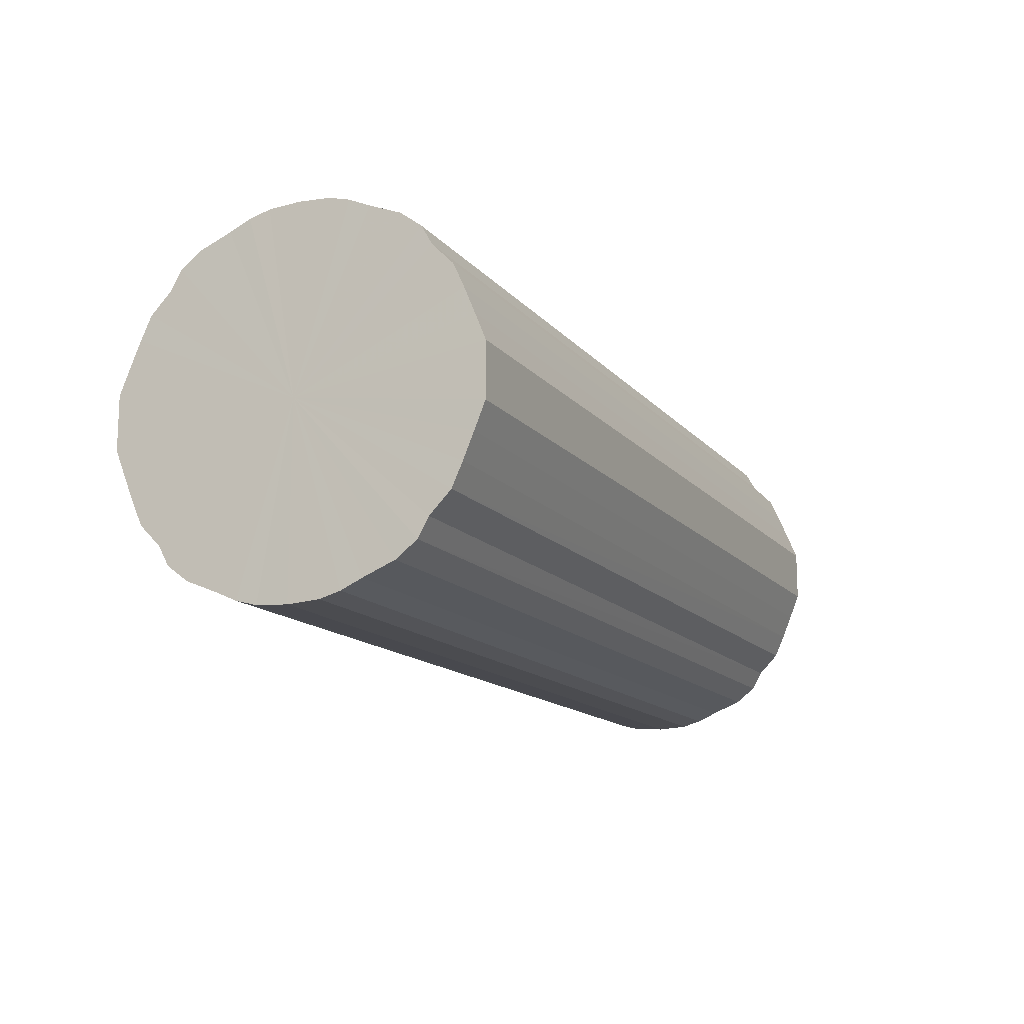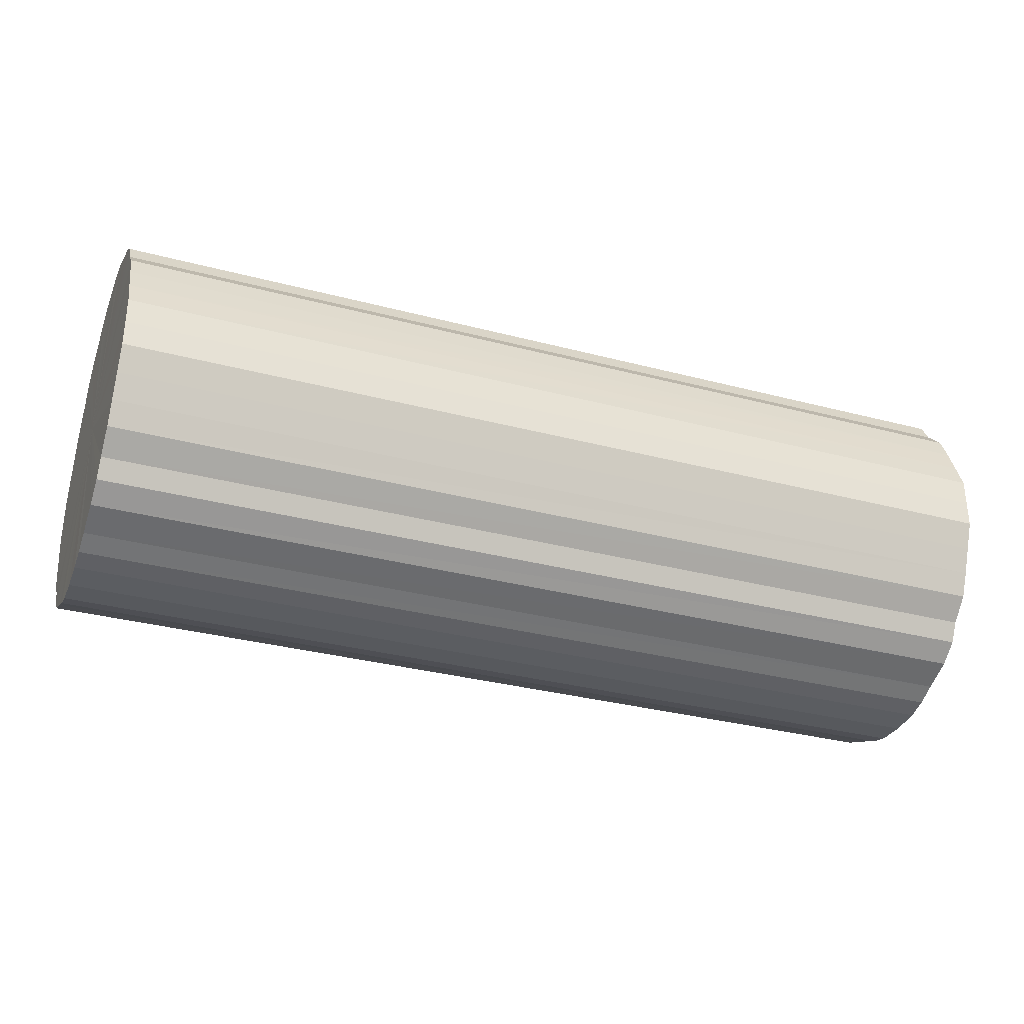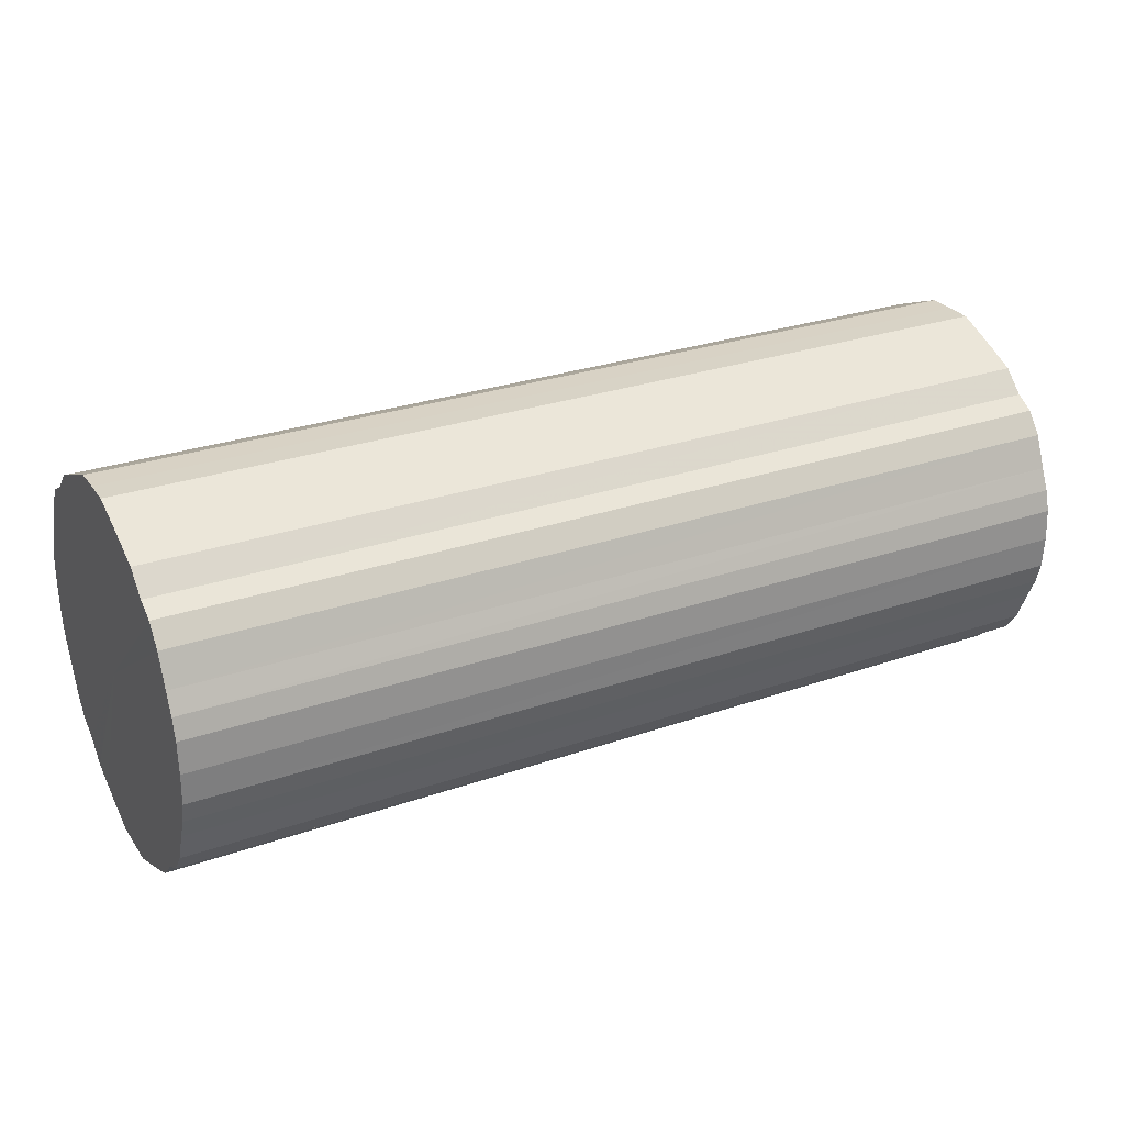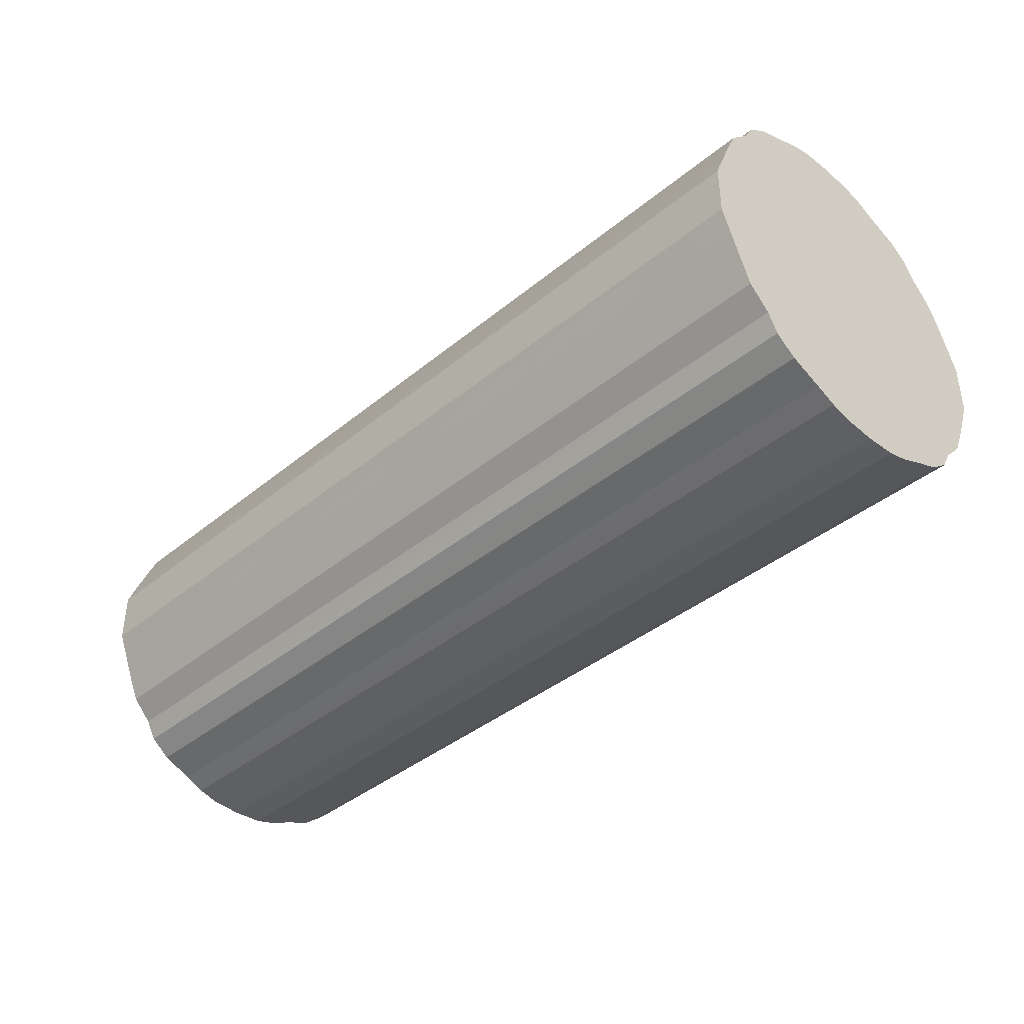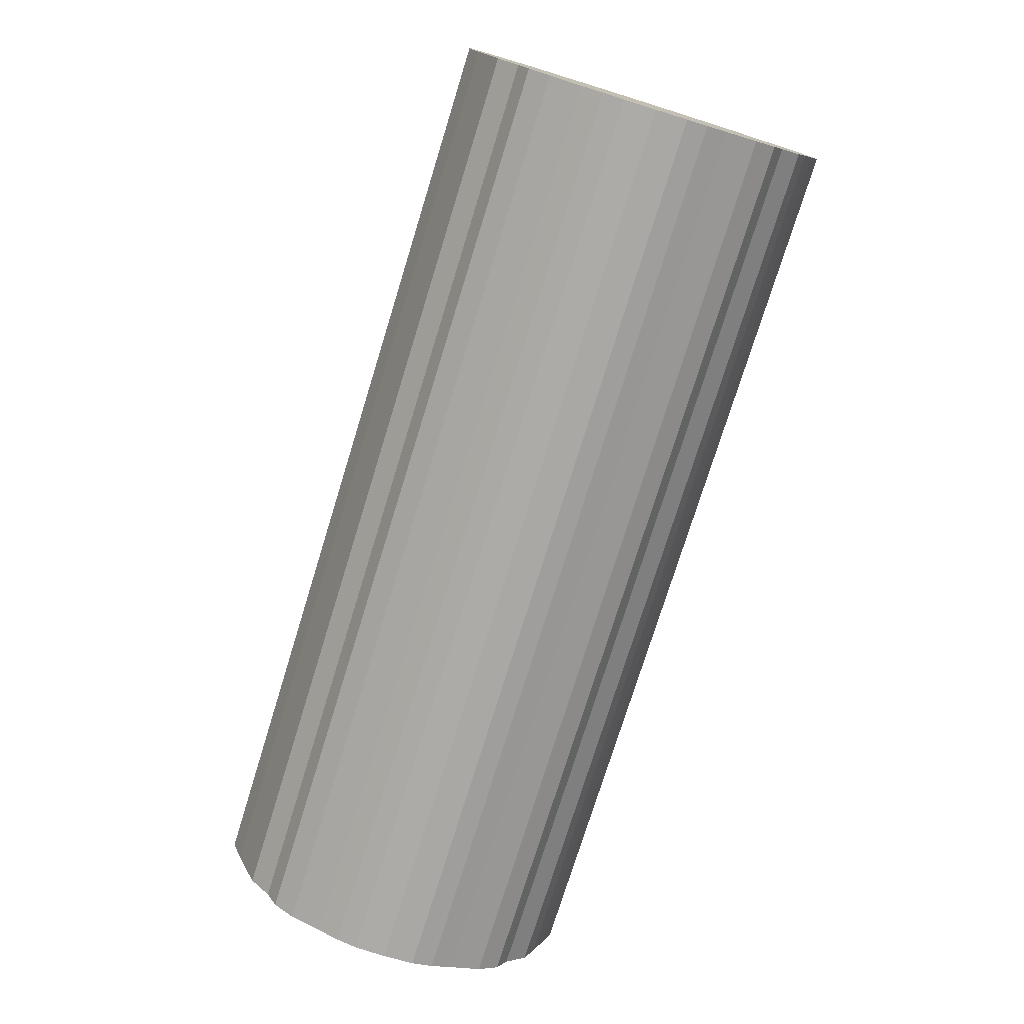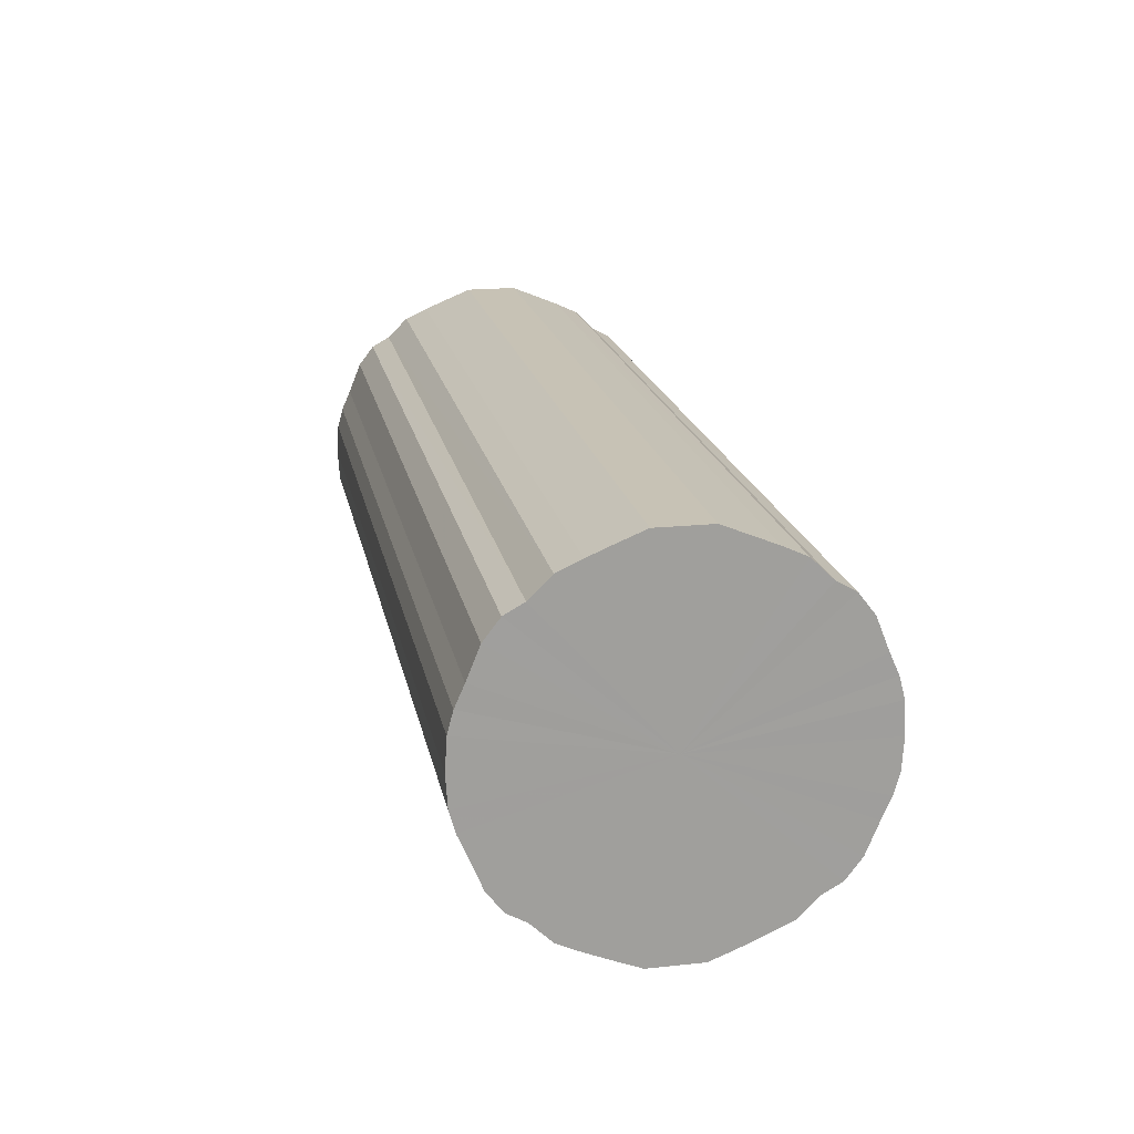
<metadata>
{"format":"obj","ext":"obj","renderer":"f3d","projection":"perspective","resolution":1024,"background":"white","views":[{"elev":-14.0,"azim":-65.2,"up":"+Z"},{"elev":-32.6,"azim":159.8,"up":"+Z"},{"elev":27.9,"azim":152.1,"up":"+Y"},{"elev":-39.7,"azim":45.4,"up":"+Z"},{"elev":-75.8,"azim":72.8,"up":"+Z"},{"elev":19.0,"azim":-101.1,"up":"+Y"}]}
</metadata>
<code>
o 27667
v 2254 1883 20.18
v 2254 1883 20.2
v 2253 1883 20.18
v 2254 1883 20.23
v 2253 1883 20.2
v 2254 1883 20.15
v 2253 1883 20.15
v 2254 1883 20.25
v 2253 1883 20.23
v 2254 1883 20.13
v 2253 1883 20.13
v 2254 1883 20.27
v 2253 1883 20.25
v 2254 1883 20.1
v 2253 1883 20.1
v 2254 1883 20.29
v 2253 1883 20.27
v 2254 1883 20.08
v 2253 1883 20.08
v 2254 1883 20.31
v 2253 1883 20.29
v 2254 1883 20.06
v 2253 1883 20.06
v 2254 1883 20.33
v 2253 1883 20.31
v 2254 1883 20.04
v 2253 1883 20.04
v 2254 1883 20.34
v 2253 1883 20.33
v 2254 1883 20.03
v 2253 1883 20.03
v 2254 1883 20.35
v 2253 1883 20.34
v 2254 1883 20.02
v 2253 1883 20.02
v 2254 1883 20.35
v 2253 1883 20.35
v 2254 1883 20.01
v 2253 1883 20.01
v 2254 1883 20.36
v 2253 1883 20.35
v 2254 1883 20
v 2253 1883 20
v 2254 1883 20.35
v 2253 1883 20.36
v 2254 1883 20
v 2253 1883 20
v 2254 1883 20.35
v 2253 1883 20.35
v 2254 1883 20
v 2253 1883 20
v 2254 1883 20.34
v 2253 1883 20.35
v 2254 1883 20.01
v 2253 1883 20.01
v 2254 1883 20.33
v 2253 1883 20.34
v 2254 1883 20.02
v 2253 1883 20.02
v 2254 1883 20.31
v 2253 1883 20.33
v 2254 1883 20.03
v 2253 1883 20.03
v 2254 1883 20.29
v 2253 1883 20.31
v 2254 1883 20.04
v 2253 1883 20.04
v 2254 1884 20.27
v 2253 1883 20.29
v 2254 1883 20.06
v 2253 1883 20.06
v 2254 1884 20.25
v 2253 1884 20.27
v 2254 1884 20.08
v 2253 1884 20.08
v 2254 1884 20.23
v 2253 1884 20.25
v 2254 1884 20.1
v 2253 1884 20.1
v 2254 1884 20.2
v 2253 1884 20.23
v 2254 1884 20.13
v 2253 1884 20.13
v 2254 1884 20.18
v 2253 1884 20.2
v 2254 1884 20.15
v 2253 1884 20.15
v 2253 1884 20.18
v 2253 1883 20.18
v 2254 1883 20.2
v 2253 1883 20.2
v 2254 1883 20.23
v 2253 1883 20.23
v 2253 1883 20.15
v 2254 1883 20.18
v 2253 1883 20.13
v 2254 1883 20.15
v 2254 1883 20.25
v 2253 1883 20.25
v 2253 1883 20.1
v 2254 1883 20.13
v 2253 1883 20.08
v 2254 1883 20.1
v 2254 1883 20.27
v 2253 1883 20.27
v 2253 1883 20.06
v 2254 1883 20.08
v 2253 1883 20.04
v 2254 1883 20.06
v 2254 1883 20.29
v 2253 1883 20.29
v 2253 1883 20.03
v 2254 1883 20.04
v 2253 1883 20.02
v 2254 1883 20.03
v 2254 1883 20.31
v 2253 1883 20.31
v 2253 1883 20.01
v 2254 1883 20.02
v 2253 1883 20
v 2254 1883 20.01
v 2254 1883 20.33
v 2253 1883 20.33
v 2253 1883 20
v 2254 1883 20
v 2253 1883 20
v 2254 1883 20
v 2254 1883 20.34
v 2253 1883 20.34
v 2253 1883 20.01
v 2254 1883 20
v 2253 1883 20.02
v 2254 1883 20.01
v 2254 1883 20.35
v 2253 1883 20.35
v 2253 1883 20.03
v 2254 1883 20.02
v 2253 1883 20.04
v 2254 1883 20.03
v 2254 1883 20.35
v 2253 1883 20.35
v 2253 1883 20.06
v 2254 1883 20.04
v 2253 1884 20.08
v 2254 1883 20.06
v 2254 1883 20.36
v 2253 1883 20.36
v 2253 1884 20.1
v 2254 1884 20.08
v 2253 1884 20.13
v 2254 1884 20.1
v 2254 1883 20.35
v 2253 1883 20.35
v 2253 1884 20.15
v 2254 1884 20.13
v 2253 1884 20.18
v 2254 1884 20.15
v 2254 1883 20.35
v 2253 1883 20.35
v 2253 1884 20.2
v 2254 1884 20.18
v 2253 1884 20.23
v 2254 1884 20.2
v 2254 1883 20.34
v 2253 1883 20.34
v 2253 1884 20.25
v 2254 1884 20.23
v 2253 1884 20.27
v 2254 1884 20.25
v 2254 1883 20.33
v 2253 1883 20.33
v 2253 1883 20.29
v 2254 1884 20.27
v 2253 1883 20.31
v 2254 1883 20.29
v 2254 1883 20.31
v 2254 1883 20.18
v 2254 1883 20.2
v 2254 1883 20.18
v 2254 1883 20.23
v 2254 1883 20.15
v 2254 1883 20.25
v 2254 1883 20.13
v 2254 1883 20.27
v 2254 1883 20.1
v 2254 1883 20.29
v 2254 1883 20.08
v 2254 1883 20.31
v 2254 1883 20.06
v 2254 1883 20.33
v 2254 1883 20.04
v 2254 1883 20.34
v 2254 1883 20.03
v 2254 1883 20.35
v 2254 1883 20.02
v 2254 1883 20.35
v 2254 1883 20.01
v 2254 1883 20.36
v 2254 1883 20
v 2254 1883 20.35
v 2254 1883 20
v 2254 1883 20.35
v 2254 1883 20
v 2254 1883 20.34
v 2254 1883 20.01
v 2254 1883 20.33
v 2254 1883 20.02
v 2254 1883 20.31
v 2254 1883 20.03
v 2254 1883 20.29
v 2254 1883 20.04
v 2254 1884 20.27
v 2254 1883 20.06
v 2254 1884 20.25
v 2254 1884 20.08
v 2254 1884 20.23
v 2254 1884 20.1
v 2254 1884 20.2
v 2254 1884 20.13
v 2254 1884 20.18
v 2254 1884 20.15
v 2253 1883 20.18
v 2253 1883 20.18
v 2253 1883 20.2
v 2253 1883 20.15
v 2253 1883 20.23
v 2253 1883 20.13
v 2253 1883 20.25
v 2253 1883 20.1
v 2253 1883 20.27
v 2253 1883 20.08
v 2253 1883 20.29
v 2253 1883 20.06
v 2253 1883 20.31
v 2253 1883 20.04
v 2253 1883 20.33
v 2253 1883 20.03
v 2253 1883 20.34
v 2253 1883 20.02
v 2253 1883 20.35
v 2253 1883 20.01
v 2253 1883 20.35
v 2253 1883 20
v 2253 1883 20.36
v 2253 1883 20
v 2253 1883 20.35
v 2253 1883 20
v 2253 1883 20.35
v 2253 1883 20.01
v 2253 1883 20.34
v 2253 1883 20.02
v 2253 1883 20.33
v 2253 1883 20.03
v 2253 1883 20.31
v 2253 1883 20.04
v 2253 1883 20.29
v 2253 1883 20.06
v 2253 1884 20.27
v 2253 1884 20.08
v 2253 1884 20.25
v 2253 1884 20.1
v 2253 1884 20.23
v 2253 1884 20.13
v 2253 1884 20.2
v 2253 1884 20.15
v 2253 1884 20.18
f 1 2 3
f 2 4 5
f 6 1 7
f 4 8 9
f 10 6 11
f 8 12 13
f 14 10 15
f 12 16 17
f 18 14 19
f 16 20 21
f 22 18 23
f 20 24 25
f 26 22 27
f 24 28 29
f 30 26 31
f 28 32 33
f 34 30 35
f 32 36 37
f 38 34 39
f 36 40 41
f 42 38 43
f 40 44 45
f 46 42 47
f 44 48 49
f 50 46 51
f 48 52 53
f 54 50 55
f 52 56 57
f 58 54 59
f 56 60 61
f 62 58 63
f 60 64 65
f 66 62 67
f 64 68 69
f 70 66 71
f 68 72 73
f 74 70 75
f 72 76 77
f 78 74 79
f 76 80 81
f 82 78 83
f 80 84 85
f 86 82 87
f 84 86 88
f 89 90 91
f 91 92 93
f 94 95 89
f 96 97 94
f 93 98 99
f 100 101 96
f 102 103 100
f 99 104 105
f 106 107 102
f 108 109 106
f 105 110 111
f 112 113 108
f 114 115 112
f 111 116 117
f 118 119 114
f 120 121 118
f 117 122 123
f 124 125 120
f 126 127 124
f 123 128 129
f 130 131 126
f 132 133 130
f 129 134 135
f 136 137 132
f 138 139 136
f 135 140 141
f 142 143 138
f 144 145 142
f 141 146 147
f 148 149 144
f 150 151 148
f 147 152 153
f 154 155 150
f 156 157 154
f 153 158 159
f 160 161 156
f 162 163 160
f 159 164 165
f 166 167 162
f 168 169 166
f 165 170 171
f 172 173 168
f 174 175 172
f 171 176 174
f 177 178 179
f 177 180 178
f 177 179 181
f 177 182 180
f 177 181 183
f 177 184 182
f 177 183 185
f 177 186 184
f 177 185 187
f 177 188 186
f 177 187 189
f 177 190 188
f 177 189 191
f 177 192 190
f 177 191 193
f 177 194 192
f 177 193 195
f 177 196 194
f 177 195 197
f 177 198 196
f 177 197 199
f 177 200 198
f 177 199 201
f 177 202 200
f 177 201 203
f 177 204 202
f 177 203 205
f 177 206 204
f 177 205 207
f 177 208 206
f 177 207 209
f 177 210 208
f 177 209 211
f 177 212 210
f 177 211 213
f 177 214 212
f 177 213 215
f 177 216 214
f 177 215 217
f 177 218 216
f 177 217 219
f 177 220 218
f 177 219 221
f 177 221 220
f 222 223 224
f 222 225 223
f 222 224 226
f 222 227 225
f 222 226 228
f 222 229 227
f 222 228 230
f 222 231 229
f 222 230 232
f 222 233 231
f 222 232 234
f 222 235 233
f 222 234 236
f 222 237 235
f 222 236 238
f 222 239 237
f 222 238 240
f 222 241 239
f 222 240 242
f 222 243 241
f 222 242 244
f 222 245 243
f 222 244 246
f 222 247 245
f 222 246 248
f 222 249 247
f 222 248 250
f 222 251 249
f 222 250 252
f 222 253 251
f 222 252 254
f 222 255 253
f 222 254 256
f 222 257 255
f 222 256 258
f 222 259 257
f 222 258 260
f 222 261 259
f 222 260 262
f 222 263 261
f 222 262 264
f 222 265 263
f 222 264 266
f 222 266 265

</code>
